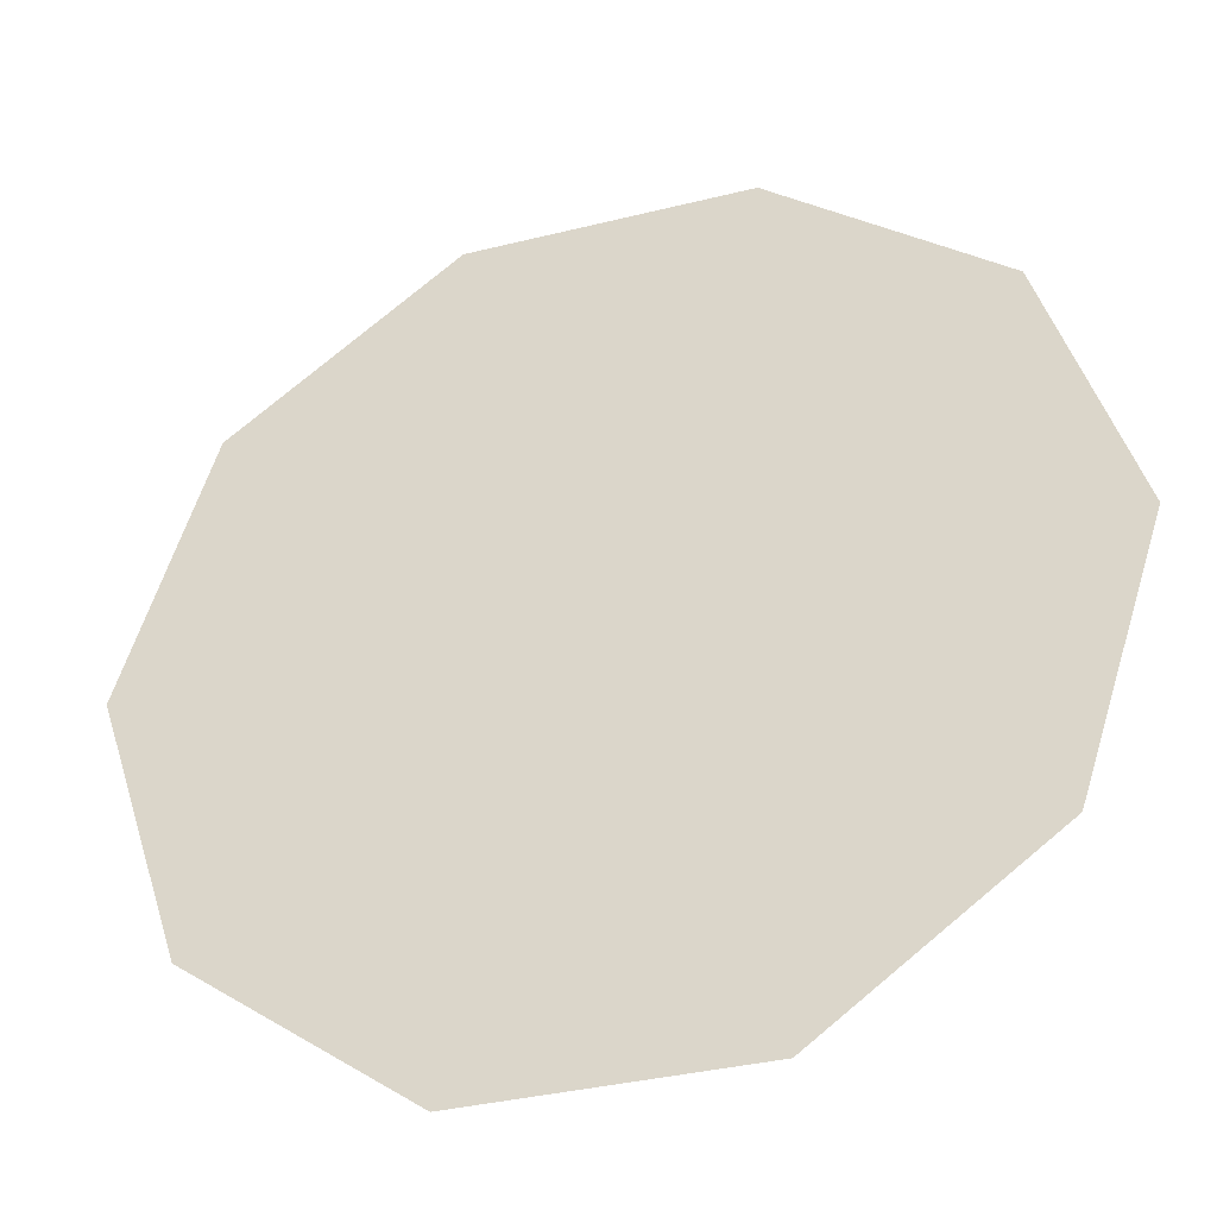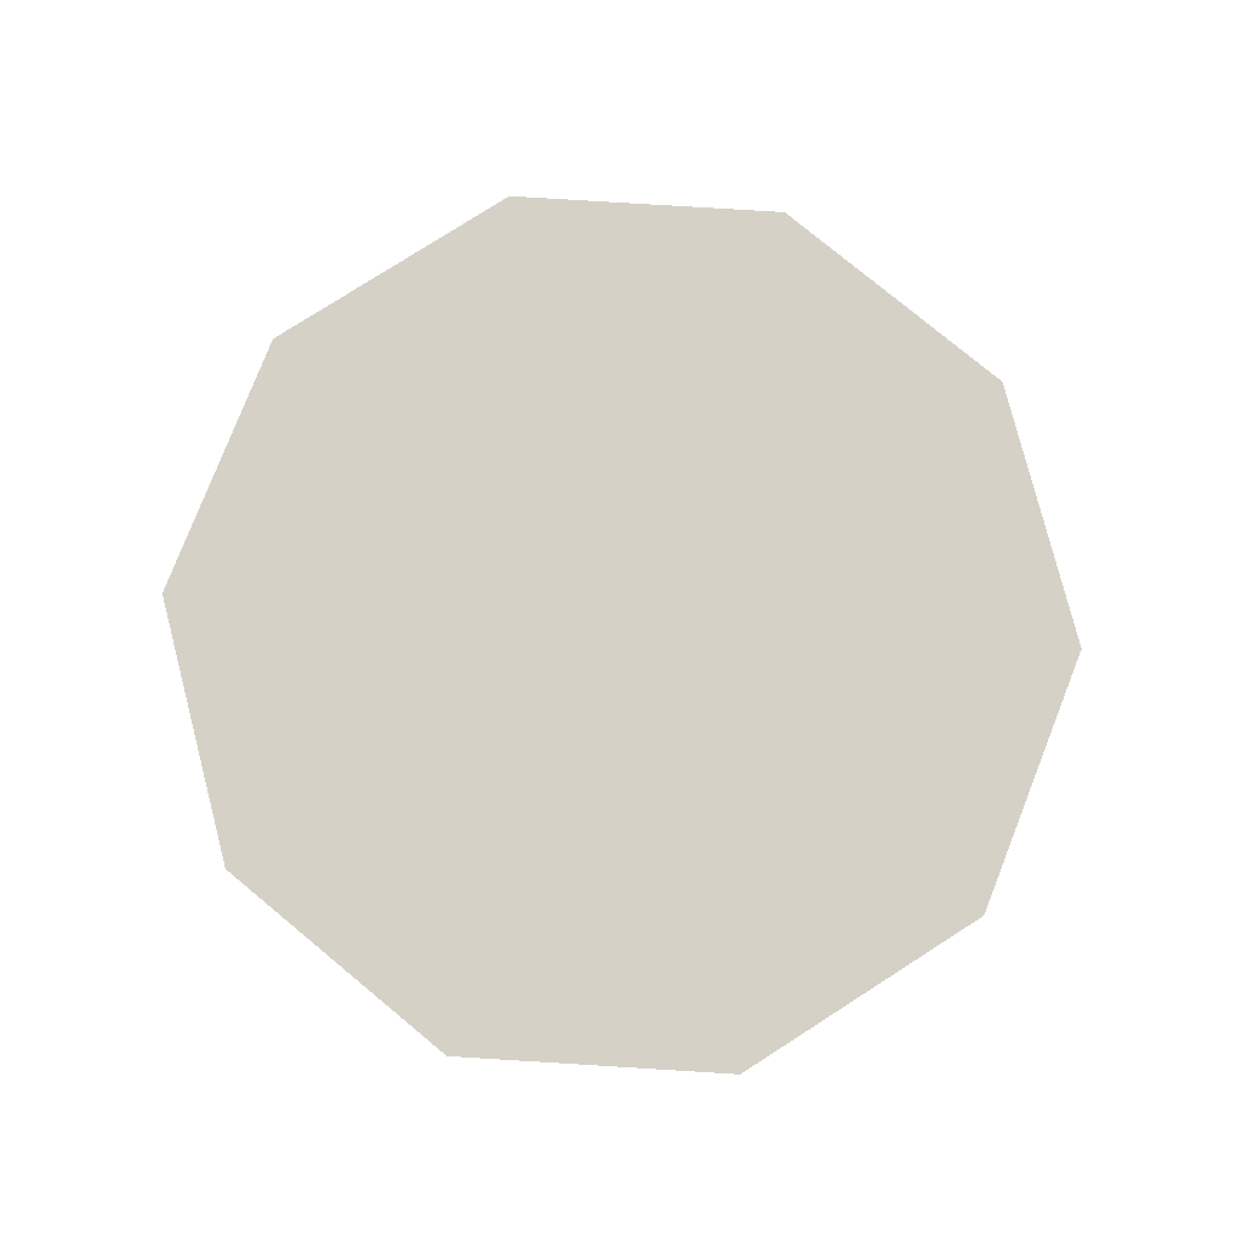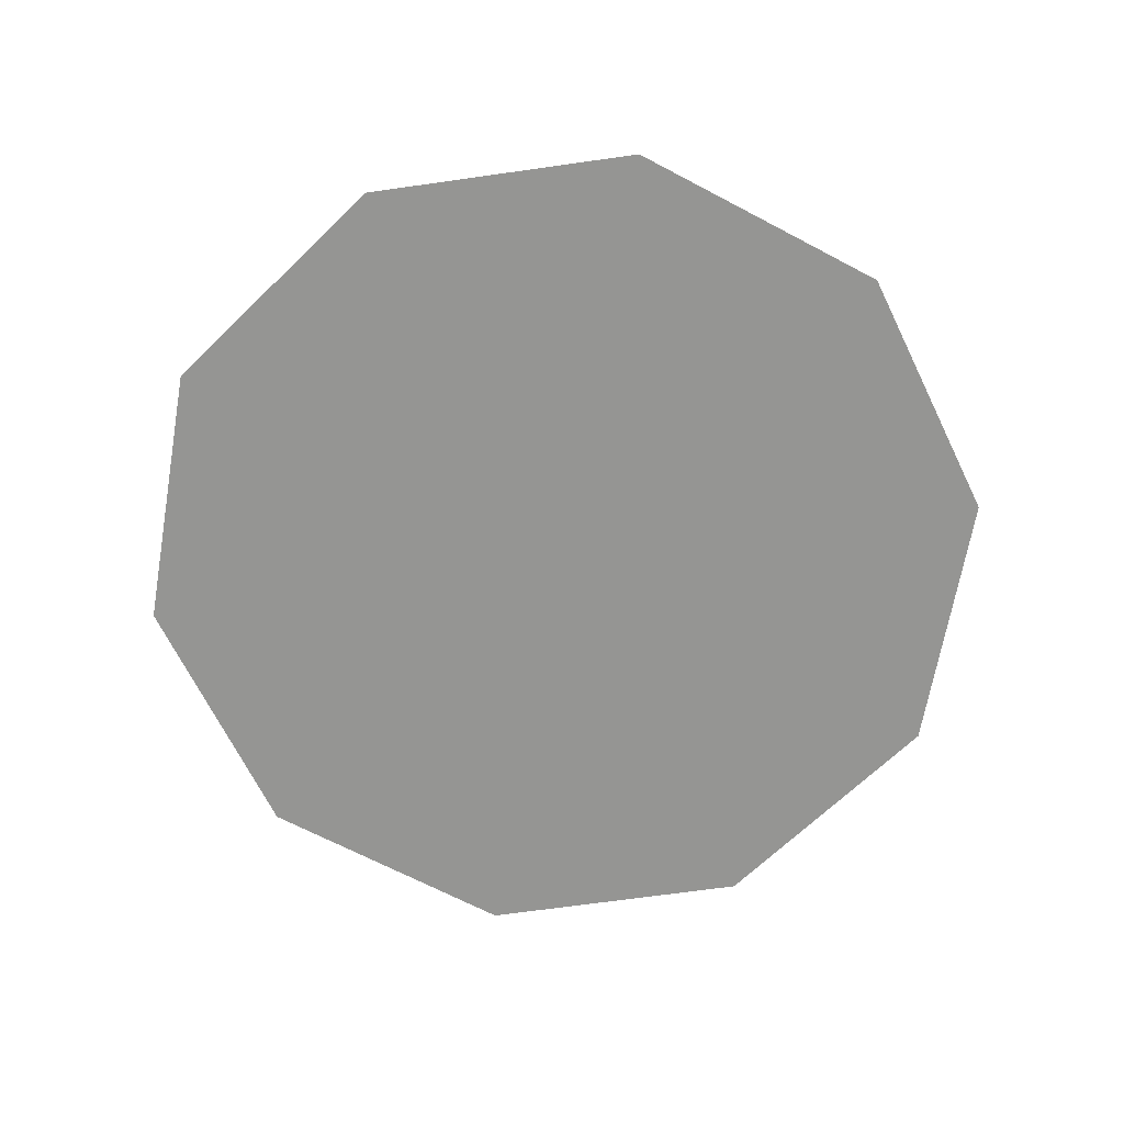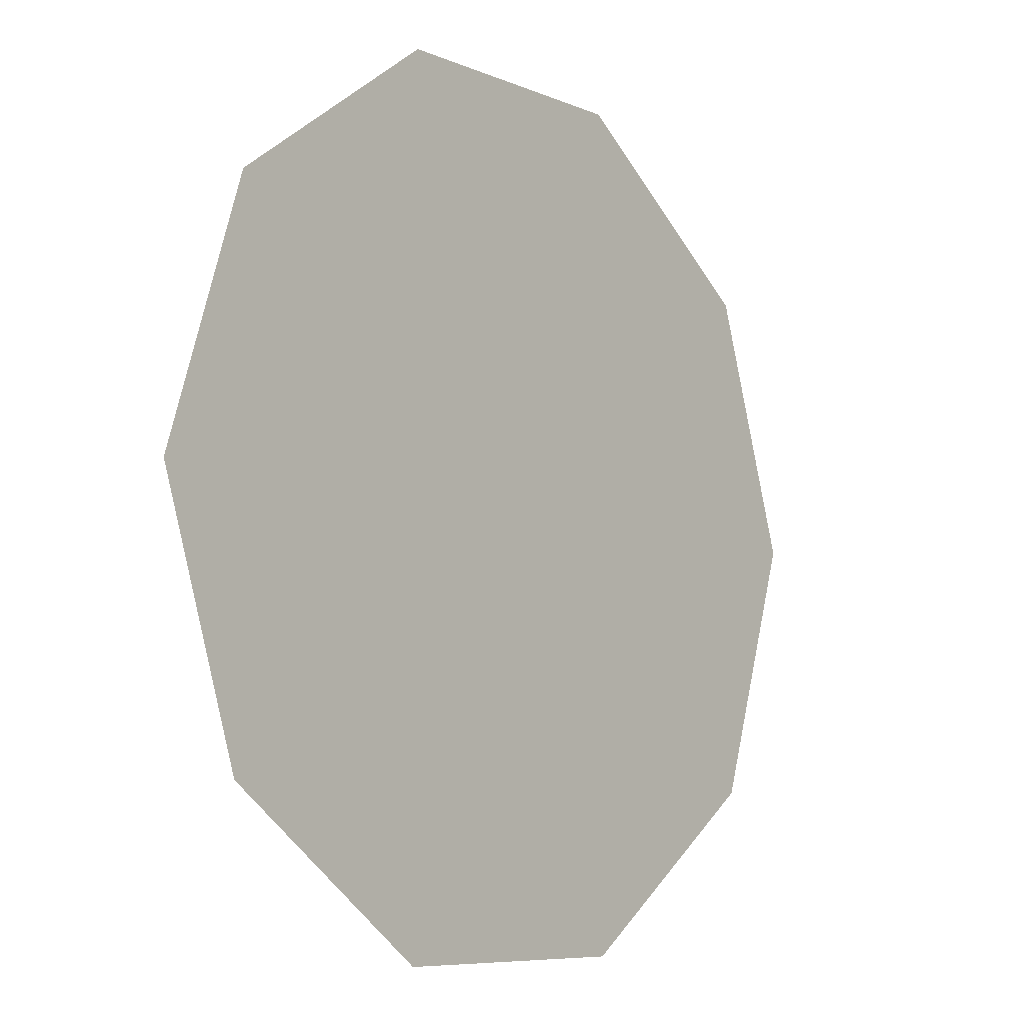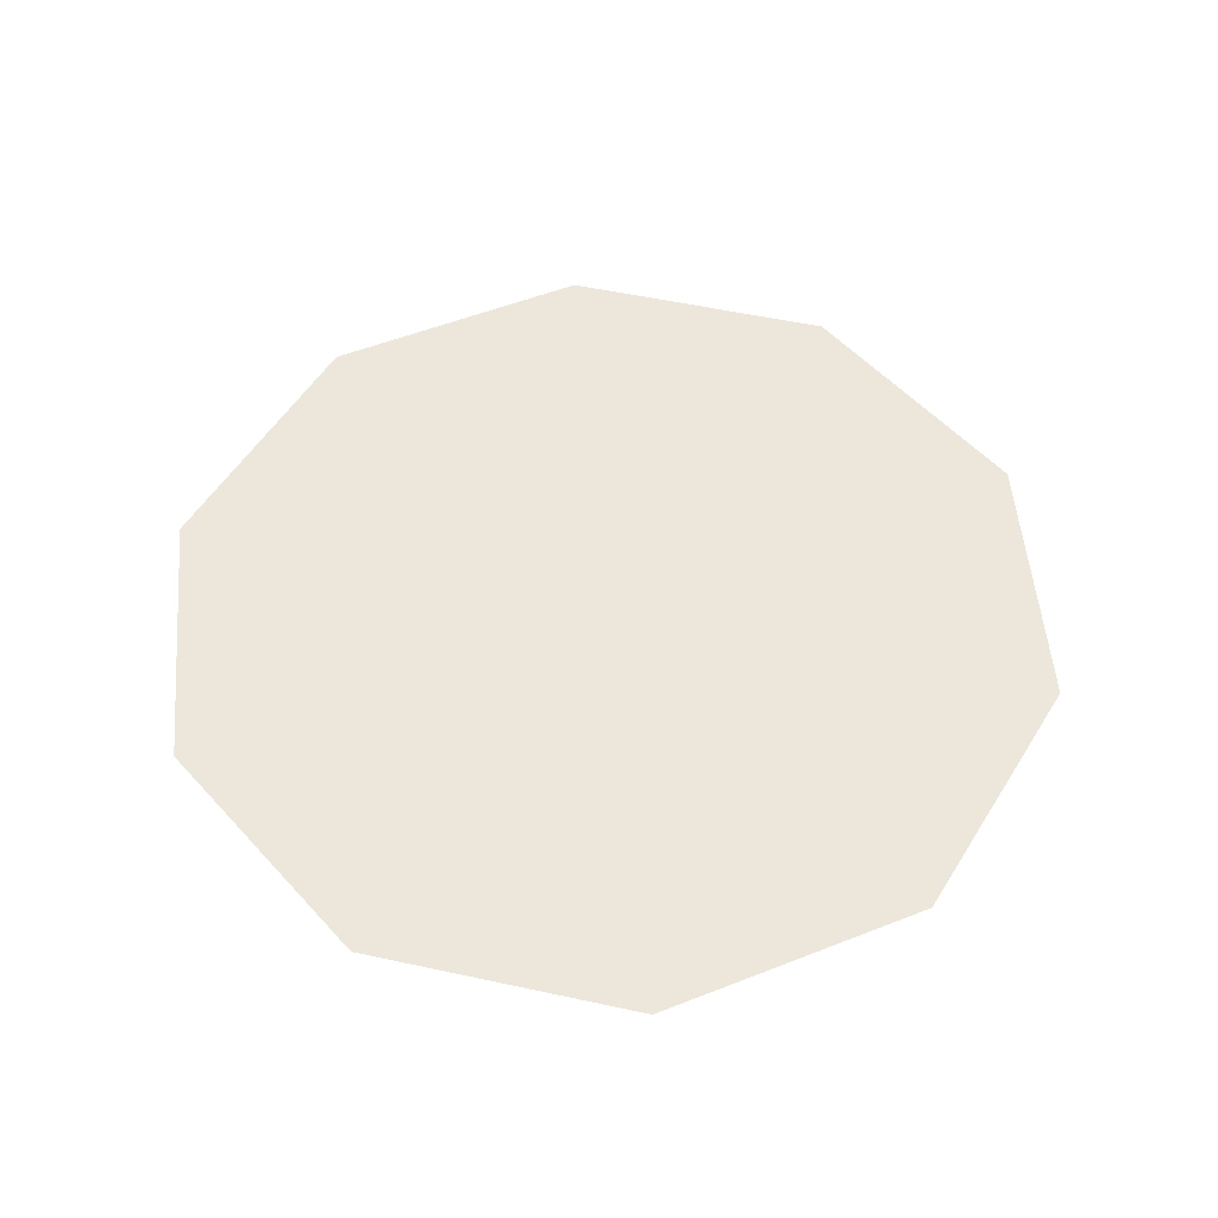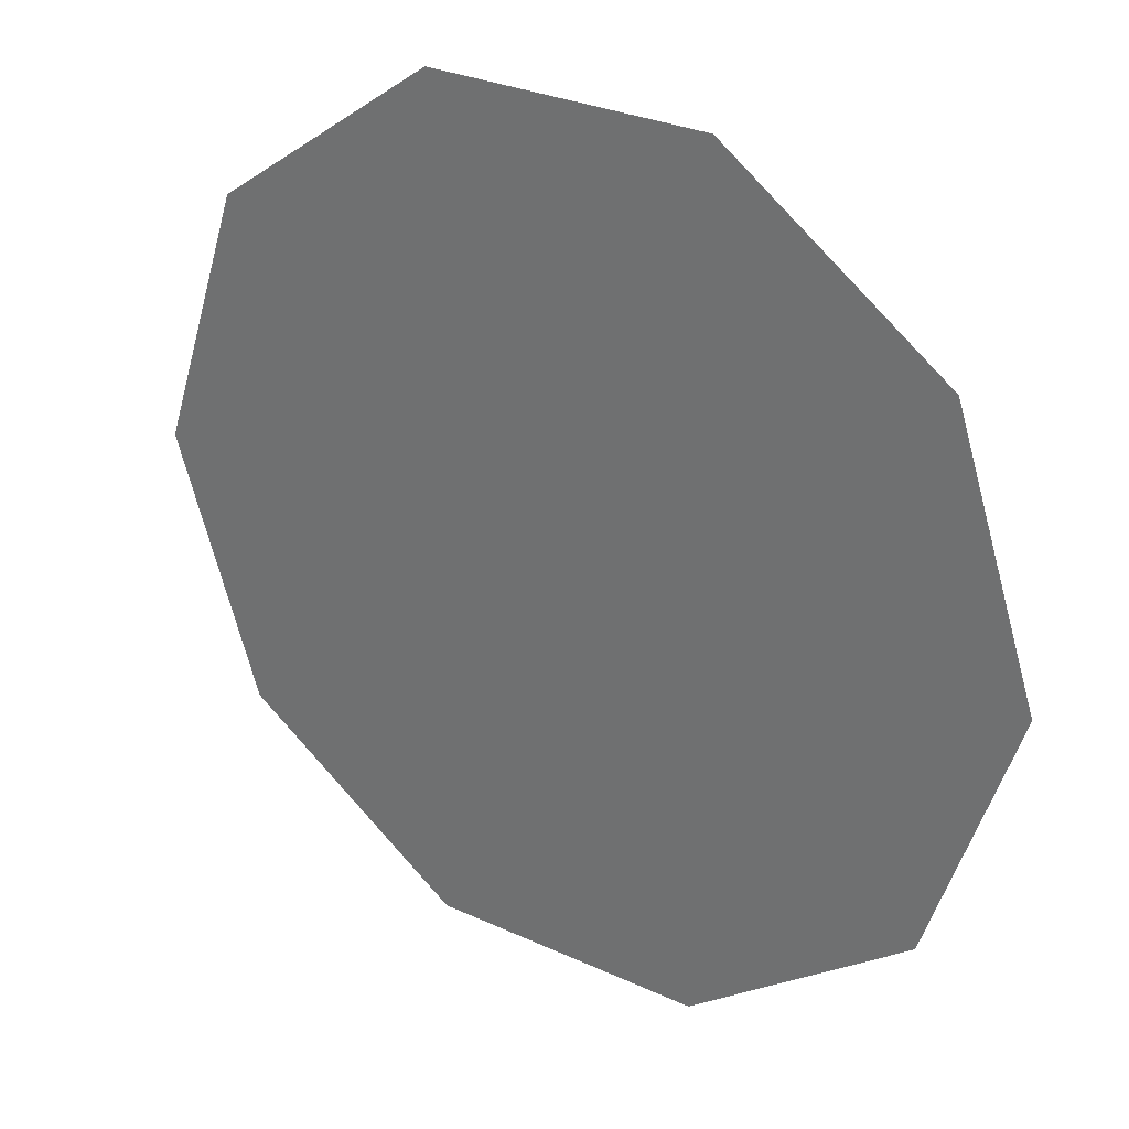
<metadata>
{"format":"obj","ext":"obj","renderer":"f3d","projection":"perspective","resolution":1024,"background":"white","views":[{"elev":-35.7,"azim":18.2,"up":"+Z"},{"elev":79.7,"azim":-68.5,"up":"+Y"},{"elev":-67.3,"azim":152.1,"up":"+Y"},{"elev":-7.6,"azim":129.9,"up":"+Z"},{"elev":53.2,"azim":85.1,"up":"+Y"},{"elev":29.6,"azim":-145.9,"up":"+Z"}]}
</metadata>
<code>
g Disc3
v -0.05811 7.528e-08 0.1789
v -4.285e-08 7.528e-08 1.603e-07
v 0.05811 7.528e-08 0.1789
v -0.1521 7.528e-08 0.1105
v 0.1521 7.528e-08 0.1105
v -0.1881 7.528e-08 1.603e-07
v 0.1881 7.528e-08 1.603e-07
v -0.1521 7.528e-08 -0.1105
v 0.1521 7.528e-08 -0.1105
v -0.05811 7.528e-08 -0.1789
v 0.05811 7.528e-08 -0.1789
g Disc3_0
f 3 2 1
f 1 2 4
f 5 2 3
f 4 2 6
f 7 2 5
f 6 2 8
f 9 2 7
f 8 2 10
f 11 2 9
f 10 2 11

</code>
